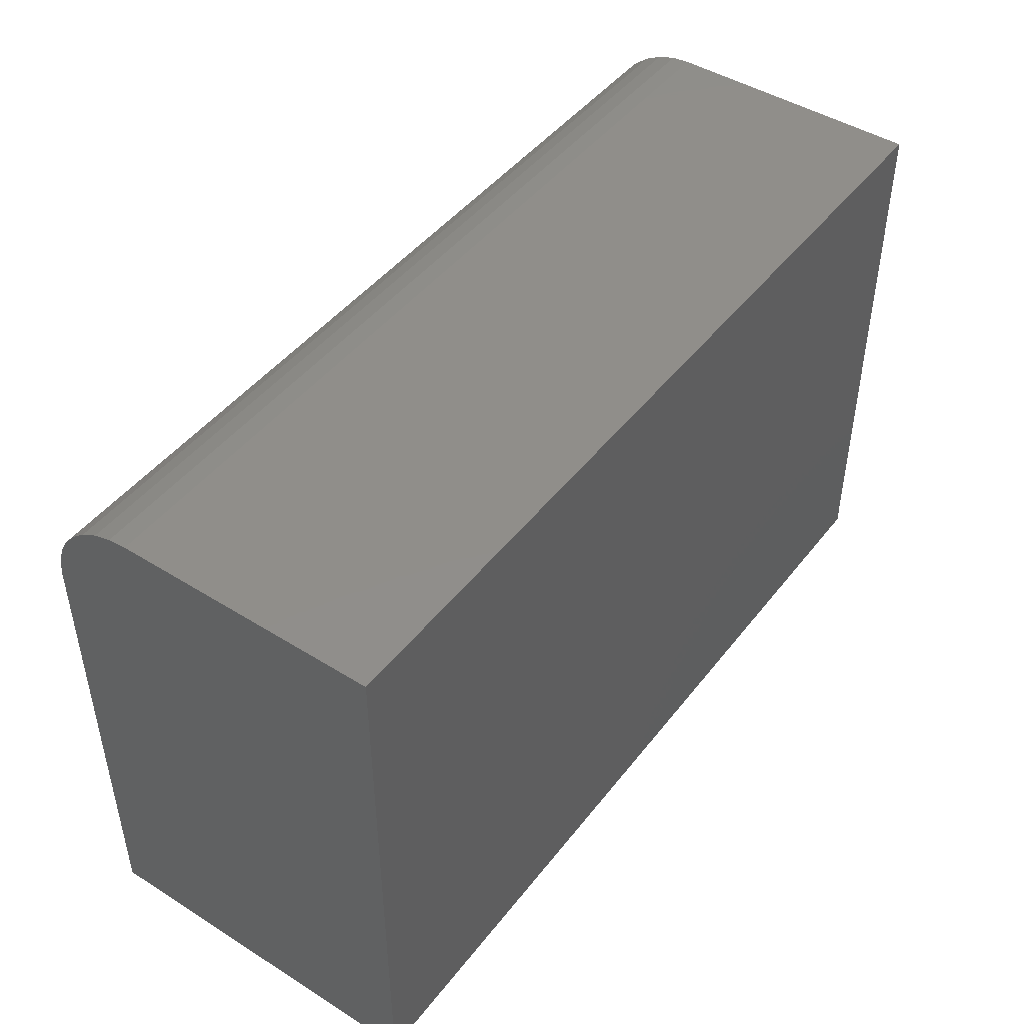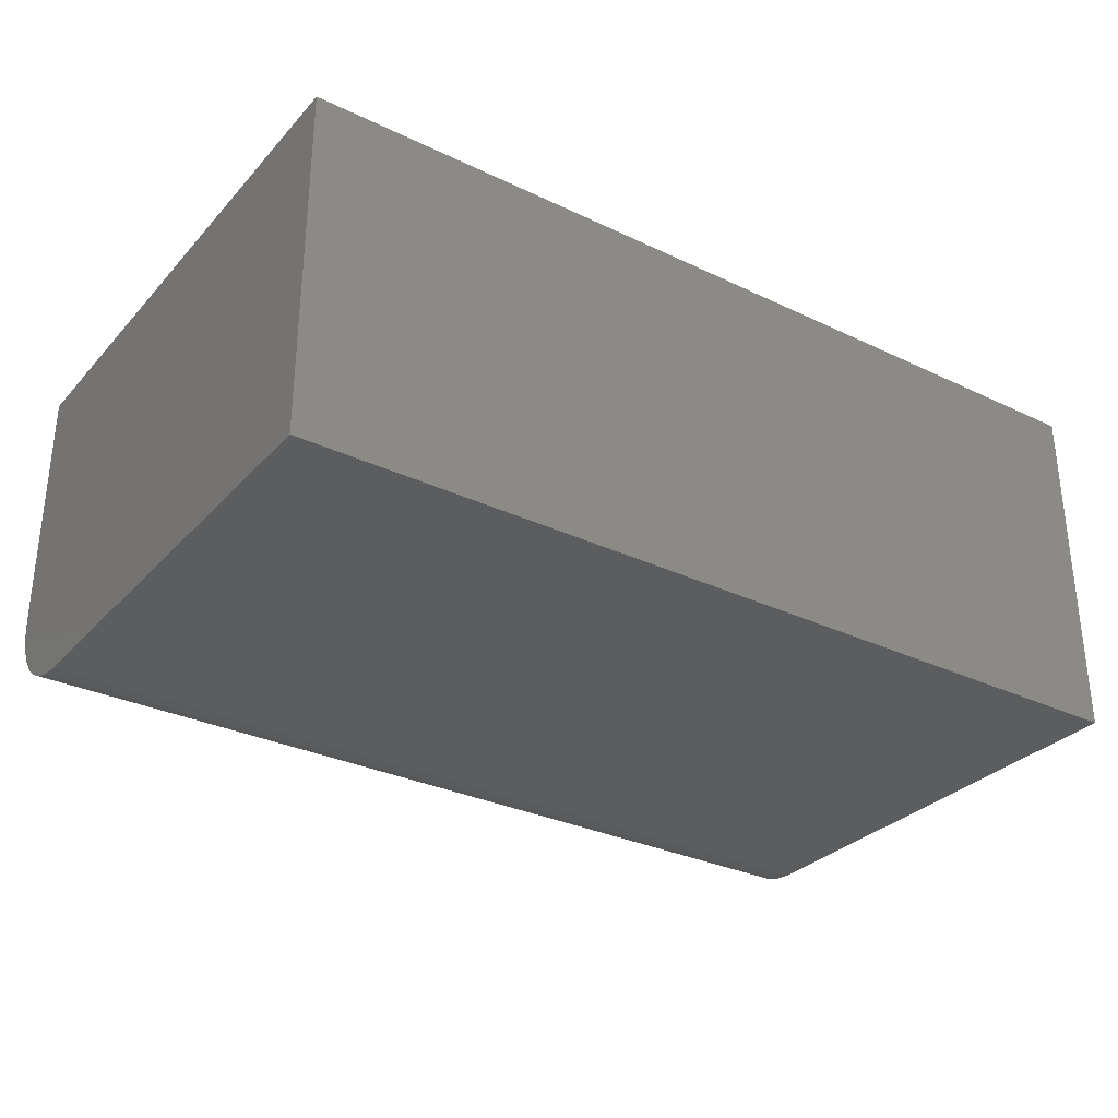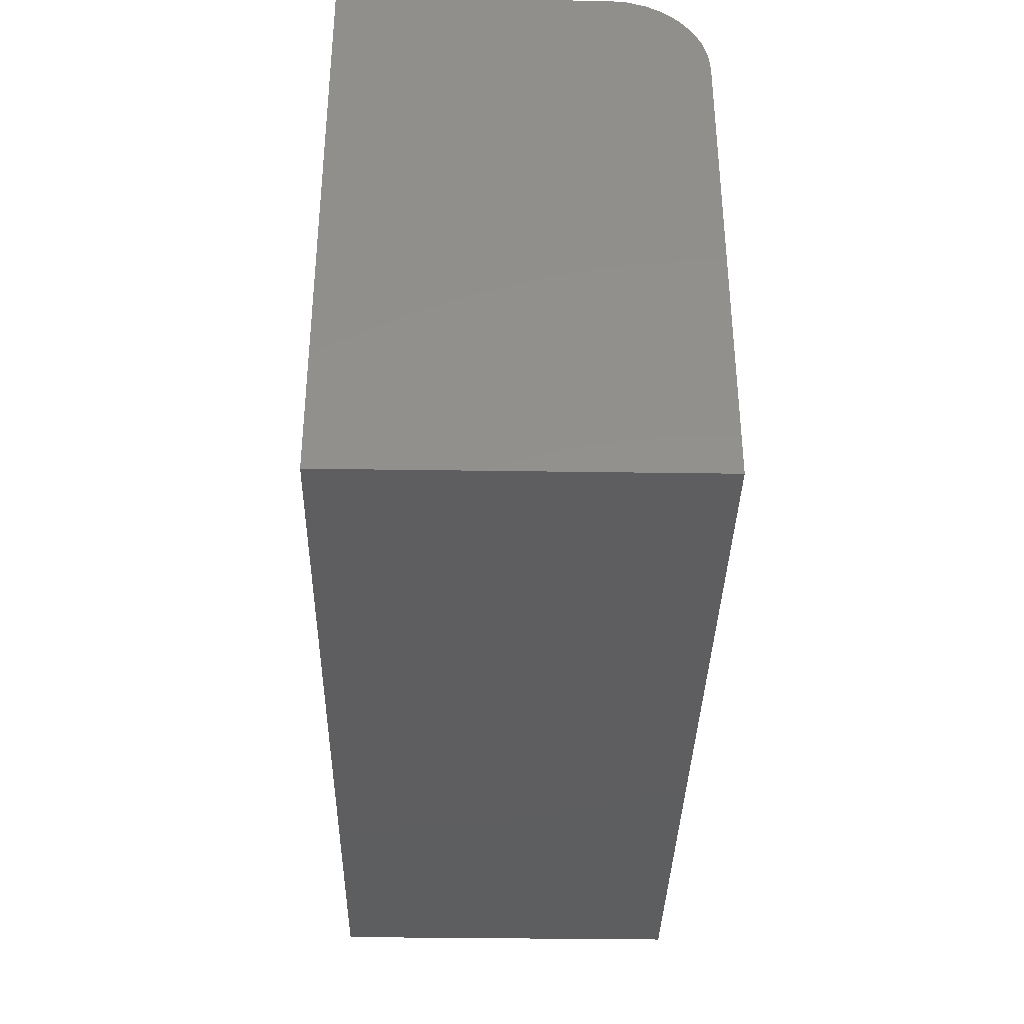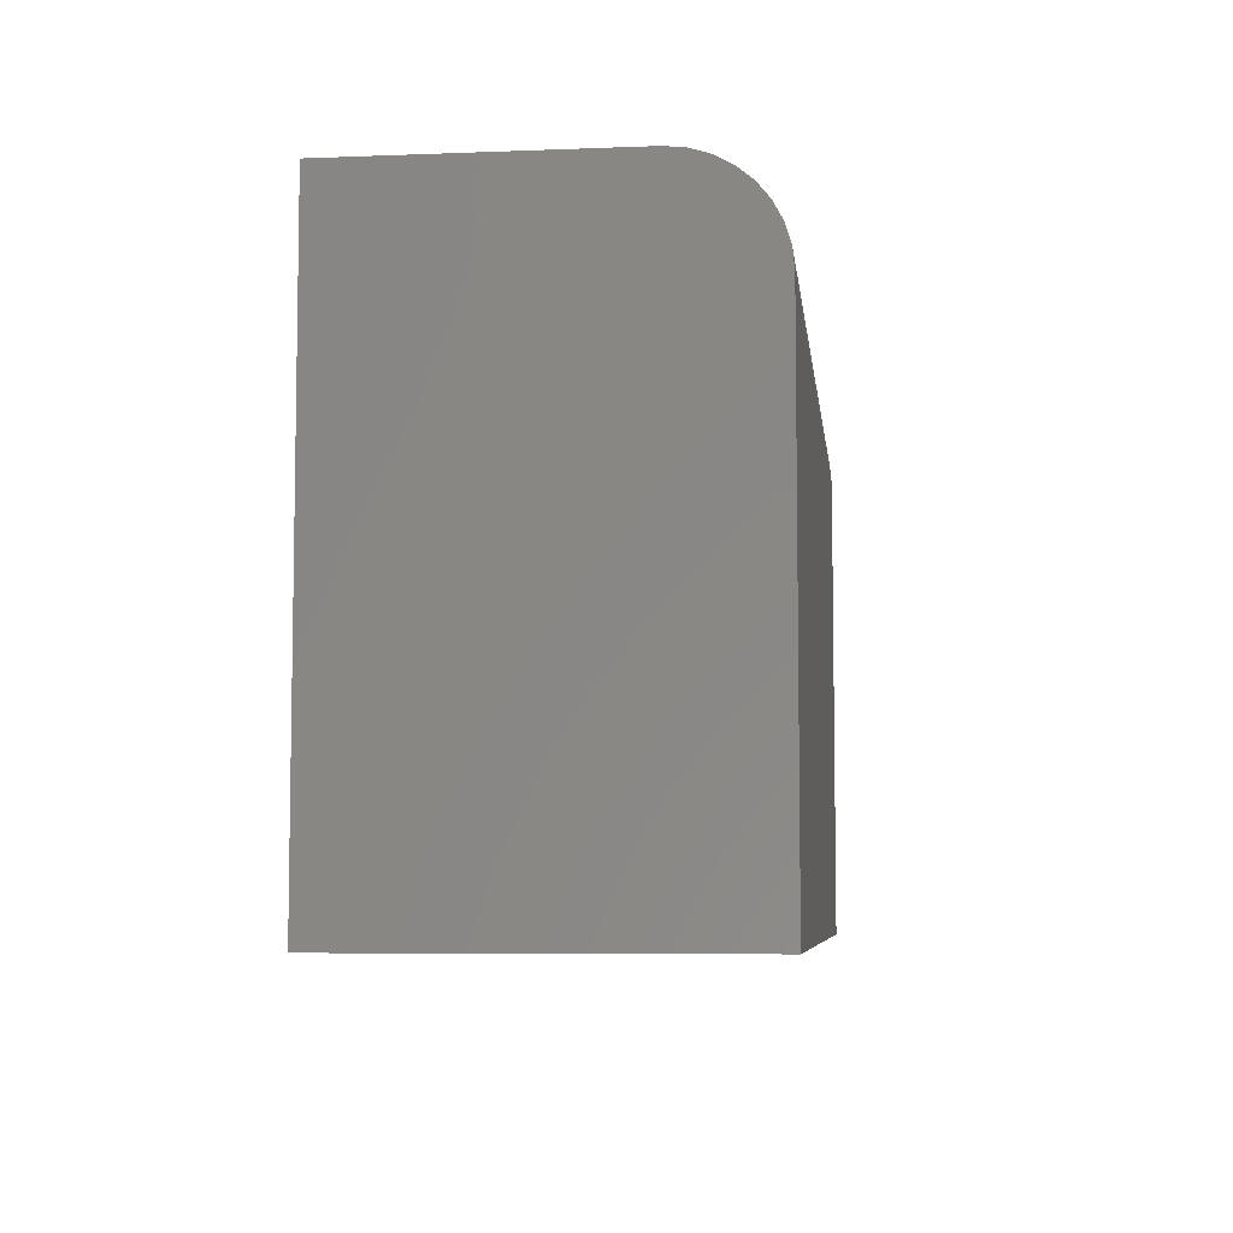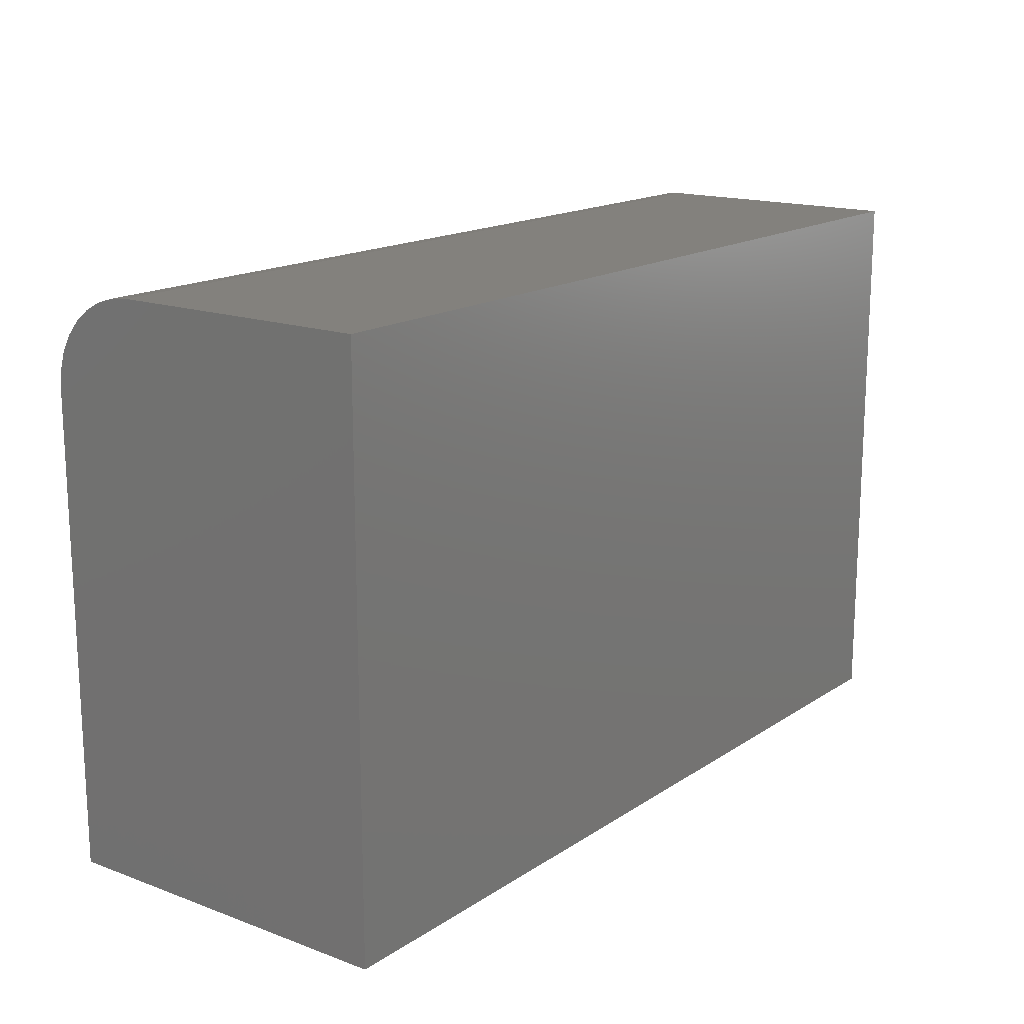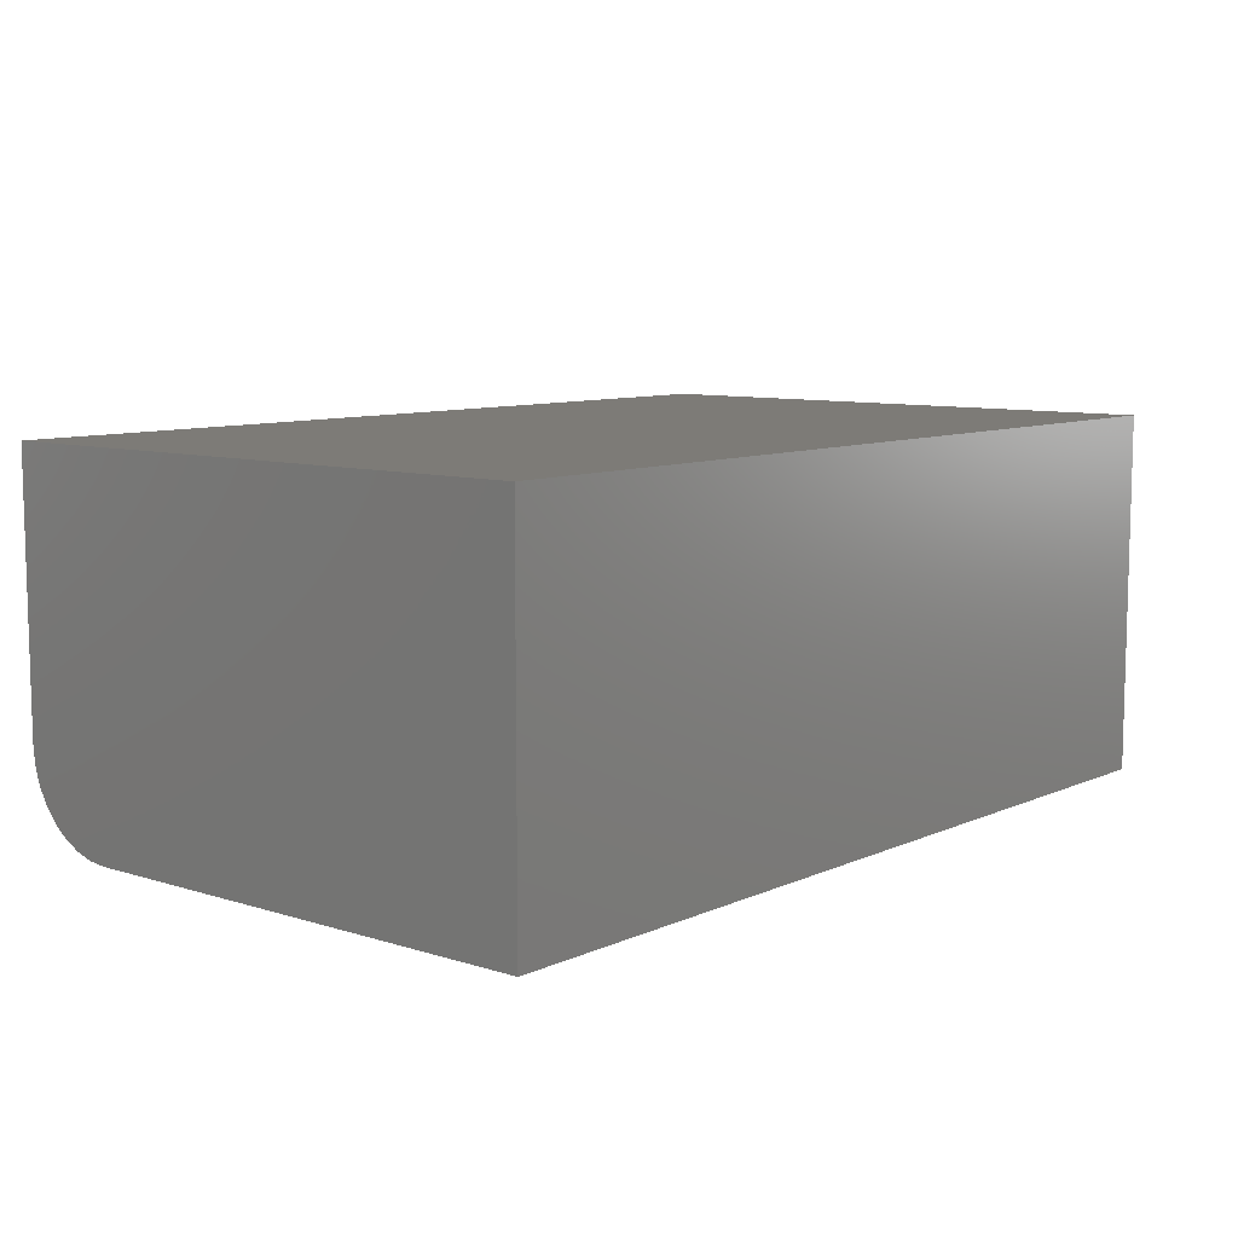
<metadata>
{"format":"stl","ext":"stl","renderer":"f3d","projection":"perspective","resolution":1024,"background":"white","views":[{"elev":46.0,"azim":-54.4,"up":"+Y"},{"elev":-30.9,"azim":-34.3,"up":"+Z"},{"elev":-35.8,"azim":88.9,"up":"+Y"},{"elev":-6.5,"azim":96.6,"up":"+Y"},{"elev":16.2,"azim":-52.9,"up":"+Y"},{"elev":8.8,"azim":-49.9,"up":"+Z"}]}
</metadata>
<code>
# stl→obj: 24 verts, 44 faces
v -0.75 0 0
v -0.75 0.3956 0
v 0 0 0
v 0 0.3956 0
v -0.75 0.4737 0.07812
v -0.75 0.4722 0.06288
v -0.75 0.4737 0.2969
v -0.75 0 0.2969
v -0.75 0.4677 0.04823
v -0.75 0.4605 0.03472
v -0.75 0.4508 0.02288
v -0.75 0.439 0.01317
v -0.75 0.4255 0.005947
v -0.75 0.4108 0.001501
v 0 0.4737 0.2969
v 0 0.4737 0.07812
v 0 0 0.2969
v 0 0.4108 0.001501
v 0 0.4255 0.005947
v 0 0.439 0.01317
v 0 0.4508 0.02288
v 0 0.4605 0.03472
v 0 0.4677 0.04823
v 0 0.4722 0.06288
f 1 2 3
f 3 2 4
f 5 6 7
f 2 1 8
f 2 8 7
f 2 7 6
f 2 6 9
f 2 9 10
f 2 10 11
f 2 11 12
f 2 12 13
f 2 13 14
f 15 16 7
f 7 16 5
f 15 17 3
f 15 3 4
f 15 4 18
f 15 18 19
f 15 19 20
f 15 20 21
f 15 21 22
f 15 22 23
f 15 23 24
f 15 24 16
f 4 2 18
f 18 2 14
f 18 14 19
f 19 14 13
f 19 13 20
f 20 13 12
f 20 12 21
f 21 12 11
f 21 11 22
f 22 11 10
f 22 10 23
f 23 10 9
f 23 9 24
f 24 9 6
f 24 6 16
f 16 6 5
f 8 17 7
f 7 17 15
f 8 1 17
f 17 1 3

</code>
